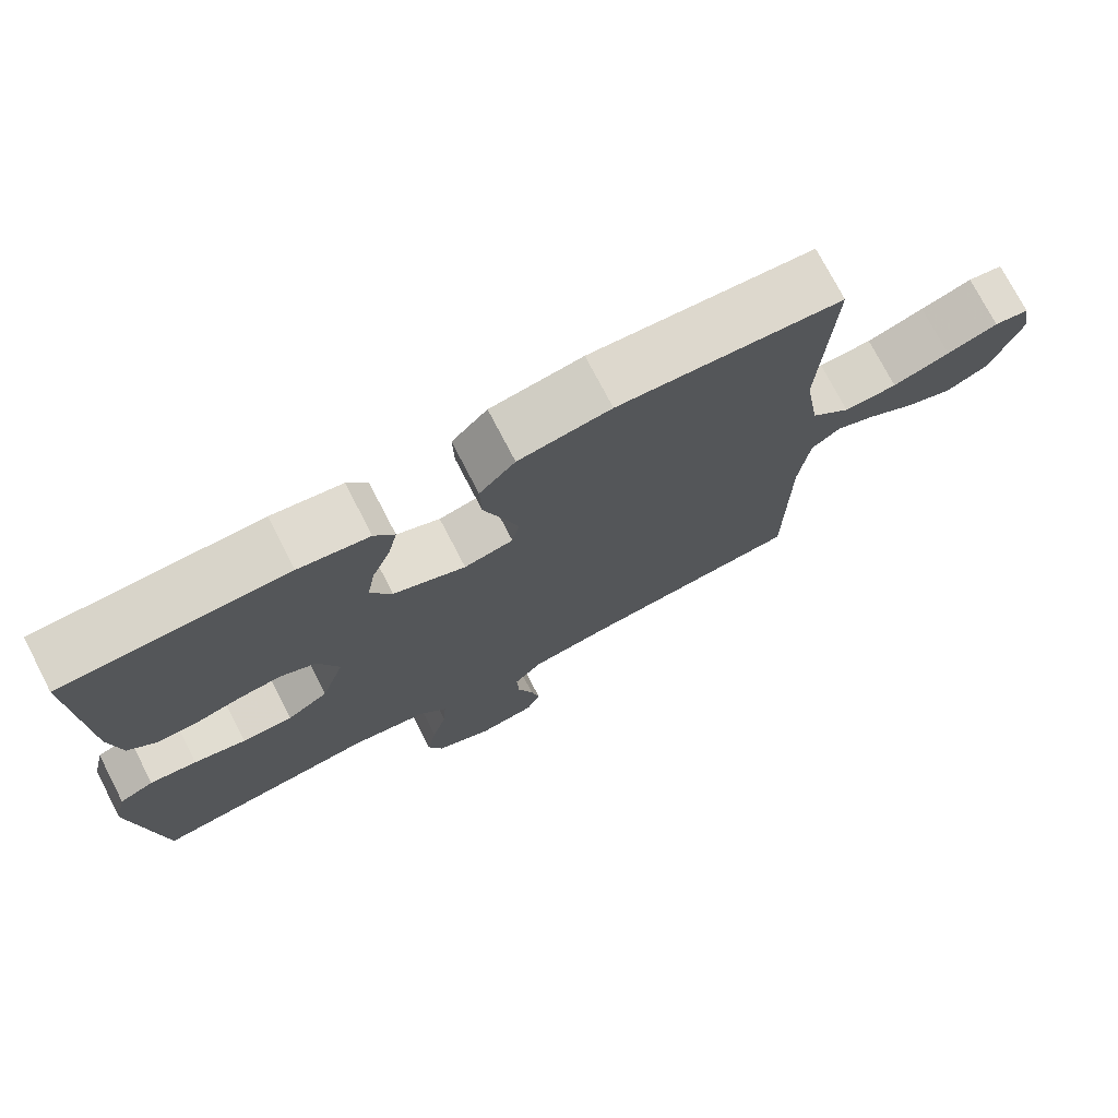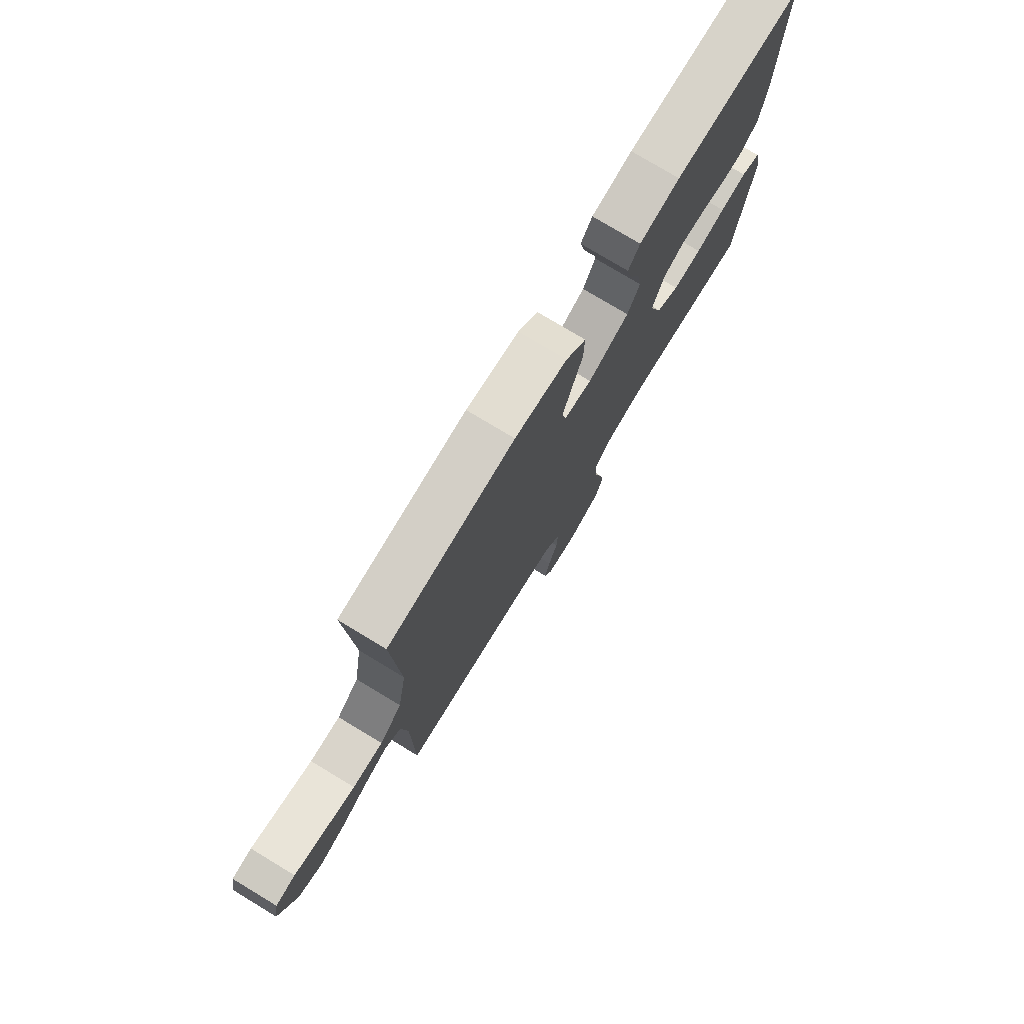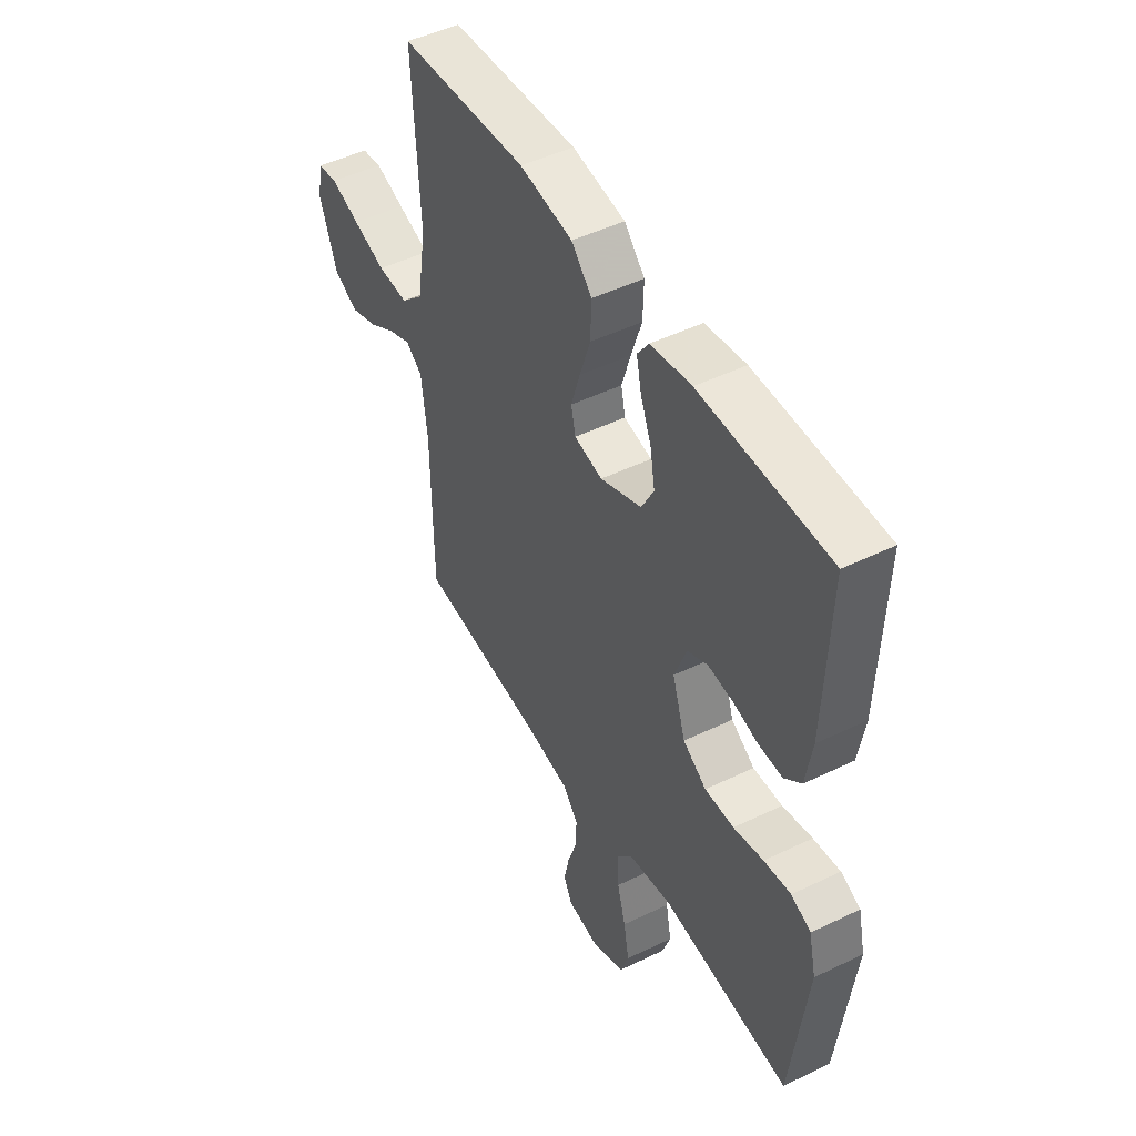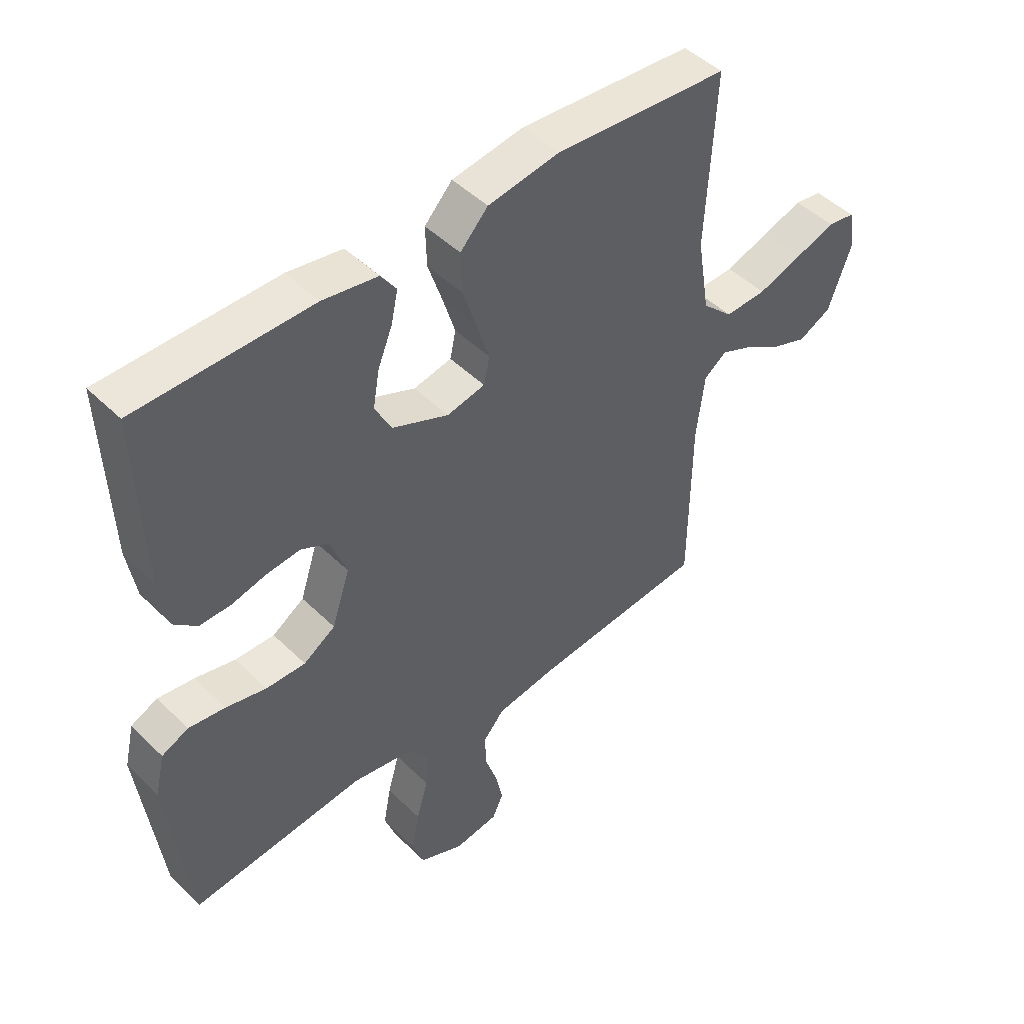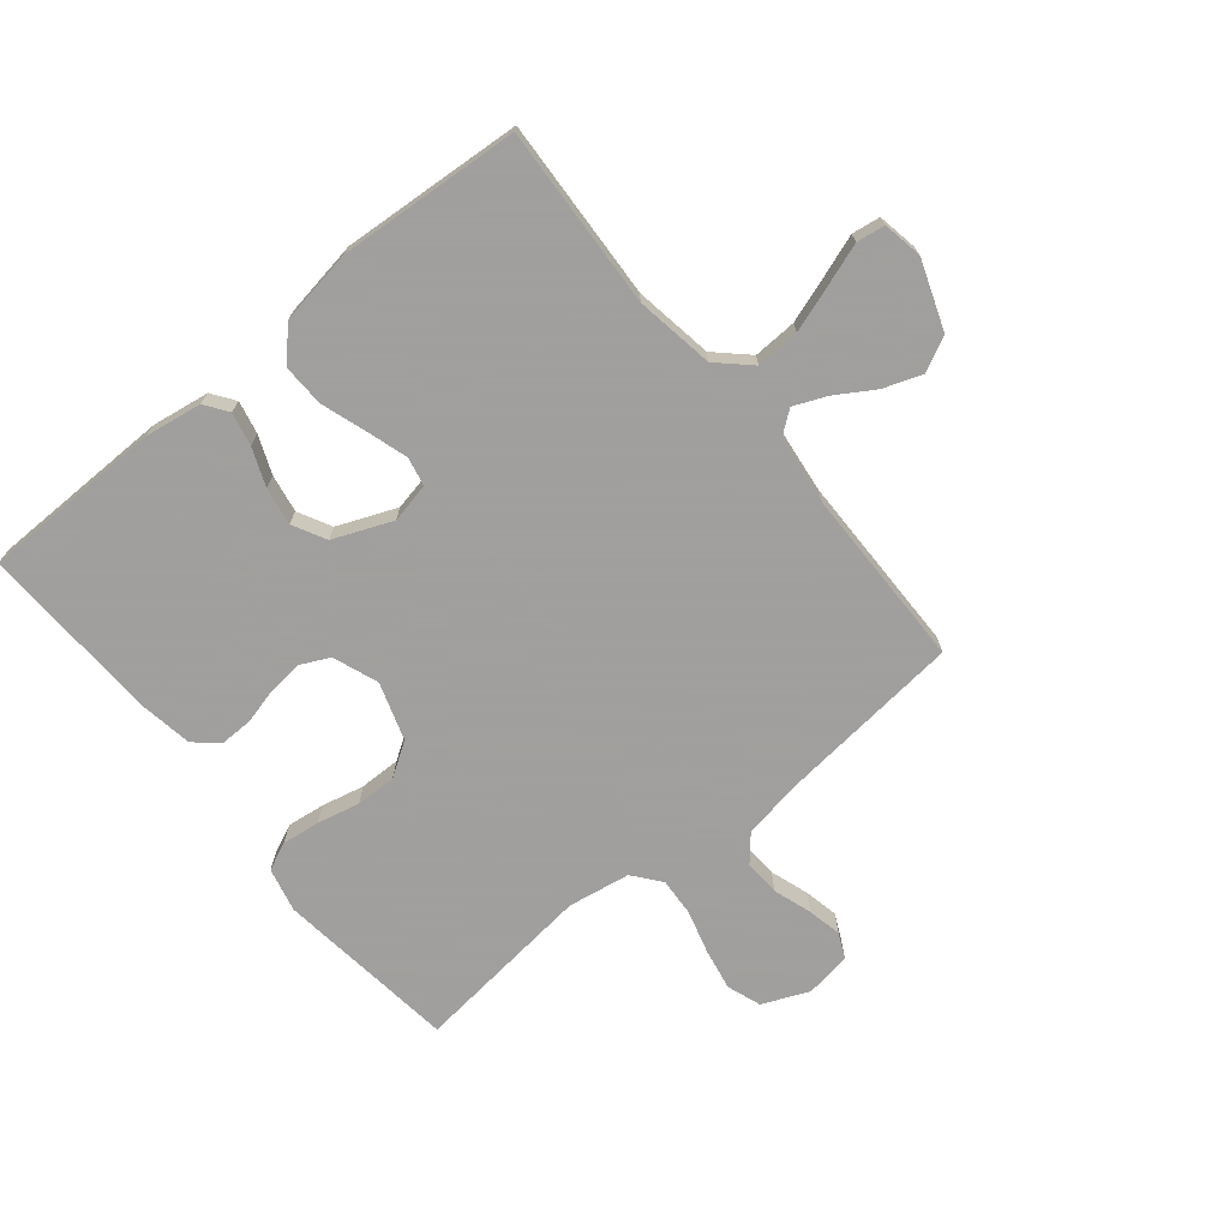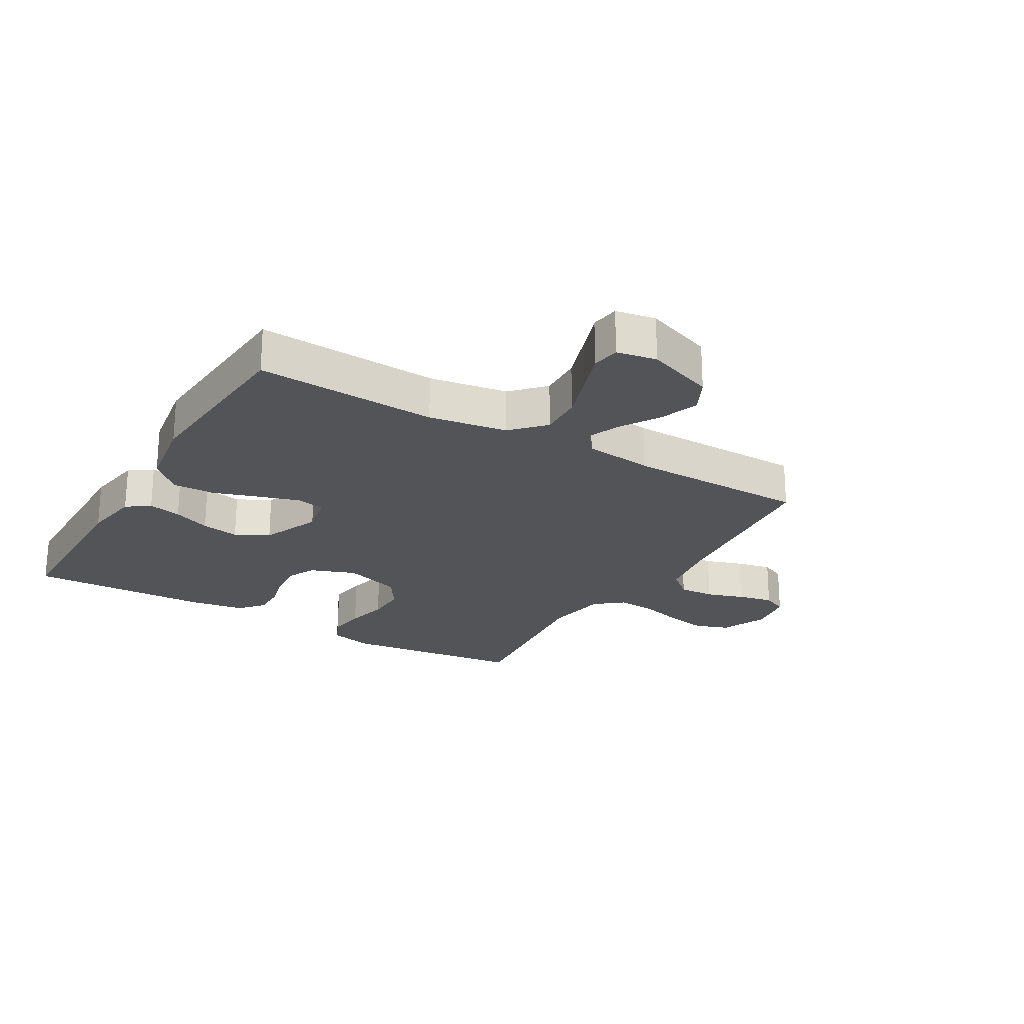
<metadata>
{"format":"obj","ext":"obj","renderer":"f3d","projection":"perspective","resolution":1024,"background":"white","views":[{"elev":74.7,"azim":-27.4,"up":"+Z"},{"elev":77.1,"azim":121.1,"up":"+Z"},{"elev":48.0,"azim":-118.5,"up":"+Z"},{"elev":46.8,"azim":-42.1,"up":"+Z"},{"elev":-71.5,"azim":39.3,"up":"+Y"},{"elev":-23.1,"azim":59.5,"up":"+Y"}]}
</metadata>
<code>
v -0.5 0.07 0.5
v -0.2 0.07 0.504
v -0.105 0.07 0.489
v -0.078 0.07 0.451
v -0.09 0.07 0.396
v -0.115 0.07 0.334
v -0.126 0.07 0.271
v -0.097 0.07 0.216
v 0 0.07 0.176
v 0.066 0.07 0.19
v 0.076 0.07 0.237
v 0.055 0.07 0.305
v 0.03 0.07 0.38
v 0.028 0.07 0.45
v 0.076 0.07 0.501
v 0.2 0.07 0.521
v 0.5 0.07 0.5
v 0.484 0.07 0.2
v 0.505 0.07 0.07
v 0.558 0.07 0.02
v 0.63 0.07 0.023
v 0.707 0.07 0.049
v 0.776 0.07 0.073
v 0.823 0.07 0.066
v 0.835 0.07 0
v 0.794 0.07 -0.113
v 0.737 0.07 -0.142
v 0.673 0.07 -0.119
v 0.61 0.07 -0.08
v 0.556 0.07 -0.057
v 0.517 0.07 -0.086
v 0.503 0.07 -0.2
v 0.5 0.07 -0.5
v 0.2 0.07 -0.53
v 0.096 0.07 -0.547
v 0.059 0.07 -0.59
v 0.062 0.07 -0.649
v 0.083 0.07 -0.712
v 0.095 0.07 -0.769
v 0.076 0.07 -0.81
v 0 0.07 -0.822
v -0.077 0.07 -0.789
v -0.097 0.07 -0.733
v -0.084 0.07 -0.664
v -0.064 0.07 -0.593
v -0.06 0.07 -0.53
v -0.097 0.07 -0.484
v -0.2 0.07 -0.467
v -0.5 0.07 -0.5
v -0.537 0.07 -0.2
v -0.52 0.07 -0.127
v -0.474 0.07 -0.106
v -0.411 0.07 -0.114
v -0.341 0.07 -0.13
v -0.273 0.07 -0.131
v -0.218 0.07 -0.095
v -0.187 0.07 0
v -0.215 0.07 0.075
v -0.263 0.07 0.098
v -0.321 0.07 0.092
v -0.381 0.07 0.077
v -0.435 0.07 0.076
v -0.474 0.07 0.11
v -0.489 0.07 0.2
v -0.5 0 0.5
v -0.2 0 0.504
v -0.105 0 0.489
v -0.078 0 0.451
v -0.09 0 0.396
v -0.115 0 0.334
v -0.126 0 0.271
v -0.097 0 0.216
v 0 0 0.176
v 0.066 0 0.19
v 0.076 0 0.237
v 0.055 0 0.305
v 0.03 0 0.38
v 0.028 0 0.45
v 0.076 0 0.501
v 0.2 0 0.521
v 0.5 0 0.5
v 0.484 0 0.2
v 0.505 0 0.07
v 0.558 0 0.02
v 0.63 0 0.023
v 0.707 0 0.049
v 0.776 0 0.073
v 0.823 0 0.066
v 0.835 0 0
v 0.794 0 -0.113
v 0.737 0 -0.142
v 0.673 0 -0.119
v 0.61 0 -0.08
v 0.556 0 -0.057
v 0.517 0 -0.086
v 0.503 0 -0.2
v 0.5 0 -0.5
v 0.2 0 -0.53
v 0.096 0 -0.547
v 0.059 0 -0.59
v 0.062 0 -0.649
v 0.083 0 -0.712
v 0.095 0 -0.769
v 0.076 0 -0.81
v 0 0 -0.822
v -0.077 0 -0.789
v -0.097 0 -0.733
v -0.084 0 -0.664
v -0.064 0 -0.593
v -0.06 0 -0.53
v -0.097 0 -0.484
v -0.2 0 -0.467
v -0.5 0 -0.5
v -0.537 0 -0.2
v -0.52 0 -0.127
v -0.474 0 -0.106
v -0.411 0 -0.114
v -0.341 0 -0.13
v -0.273 0 -0.131
v -0.218 0 -0.095
v -0.187 0 0
v -0.215 0 0.075
v -0.263 0 0.098
v -0.321 0 0.092
v -0.381 0 0.077
v -0.435 0 0.076
v -0.474 0 0.11
v -0.489 0 0.2
f 4 5 6
f 3 4 6
f 2 3 6
f 1 2 6
f 64 1 6
f 63 64 6
f 62 63 6
f 61 62 6
f 60 61 6
f 59 60 6 7
f 58 59 7 8
f 57 58 8 9
f 56 57 9 10
f 52 53 54
f 51 52 54
f 50 51 54
f 49 50 54
f 48 49 54
f 47 48 54 55
f 46 47 55 56
f 43 44 45
f 42 43 45
f 41 42 45
f 40 41 45
f 39 40 45
f 38 39 45
f 37 38 45
f 36 37 45 46
f 46 56 10
f 36 46 10
f 35 36 10
f 32 33 34
f 35 10 11
f 34 35 11
f 32 34 11
f 31 32 11
f 27 28 29
f 26 27 29
f 25 26 29
f 24 25 29
f 23 24 29
f 22 23 29
f 21 22 29 30
f 20 21 30 31
f 16 17 18
f 15 16 18
f 14 15 18
f 13 14 18
f 12 13 18
f 12 18 19
f 19 20 31
f 12 19 31
f 11 12 31
f 70 69 68
f 70 68 67
f 70 67 66
f 70 66 65
f 70 65 128
f 70 128 127
f 70 127 126
f 70 126 125
f 70 125 124
f 71 70 124 123
f 72 71 123 122
f 73 72 122 121
f 74 73 121 120
f 118 117 116
f 118 116 115
f 118 115 114
f 118 114 113
f 118 113 112
f 119 118 112 111
f 120 119 111 110
f 109 108 107
f 109 107 106
f 109 106 105
f 109 105 104
f 109 104 103
f 109 103 102
f 109 102 101
f 110 109 101 100
f 74 120 110
f 74 110 100
f 74 100 99
f 98 97 96
f 75 74 99
f 75 99 98
f 75 98 96
f 75 96 95
f 93 92 91
f 93 91 90
f 93 90 89
f 93 89 88
f 93 88 87
f 93 87 86
f 94 93 86 85
f 95 94 85 84
f 82 81 80
f 82 80 79
f 82 79 78
f 82 78 77
f 82 77 76
f 83 82 76
f 95 84 83
f 95 83 76
f 95 76 75
f 1 65 66 2
f 2 66 67 3
f 3 67 68 4
f 4 68 69 5
f 5 69 70 6
f 6 70 71 7
f 7 71 72 8
f 8 72 73 9
f 9 73 74 10
f 10 74 75 11
f 11 75 76 12
f 12 76 77 13
f 13 77 78 14
f 14 78 79 15
f 15 79 80 16
f 16 80 81 17
f 17 81 82 18
f 18 82 83 19
f 19 83 84 20
f 20 84 85 21
f 21 85 86 22
f 22 86 87 23
f 23 87 88 24
f 24 88 89 25
f 25 89 90 26
f 26 90 91 27
f 27 91 92 28
f 28 92 93 29
f 29 93 94 30
f 30 94 95 31
f 31 95 96 32
f 32 96 97 33
f 33 97 98 34
f 34 98 99 35
f 35 99 100 36
f 36 100 101 37
f 37 101 102 38
f 38 102 103 39
f 39 103 104 40
f 40 104 105 41
f 41 105 106 42
f 42 106 107 43
f 43 107 108 44
f 44 108 109 45
f 45 109 110 46
f 46 110 111 47
f 47 111 112 48
f 48 112 113 49
f 49 113 114 50
f 50 114 115 51
f 51 115 116 52
f 52 116 117 53
f 53 117 118 54
f 54 118 119 55
f 55 119 120 56
f 56 120 121 57
f 57 121 122 58
f 58 122 123 59
f 59 123 124 60
f 60 124 125 61
f 61 125 126 62
f 62 126 127 63
f 63 127 128 64
f 64 128 65 1

</code>
